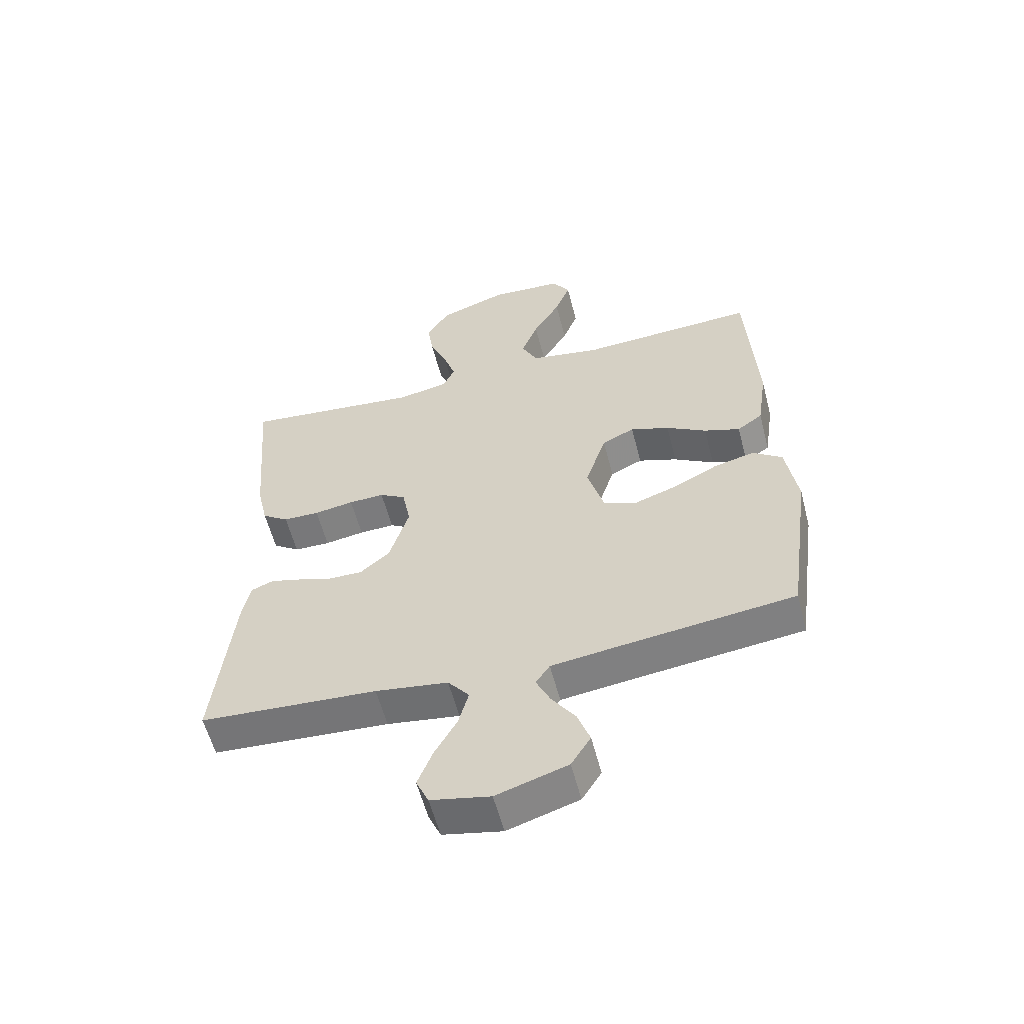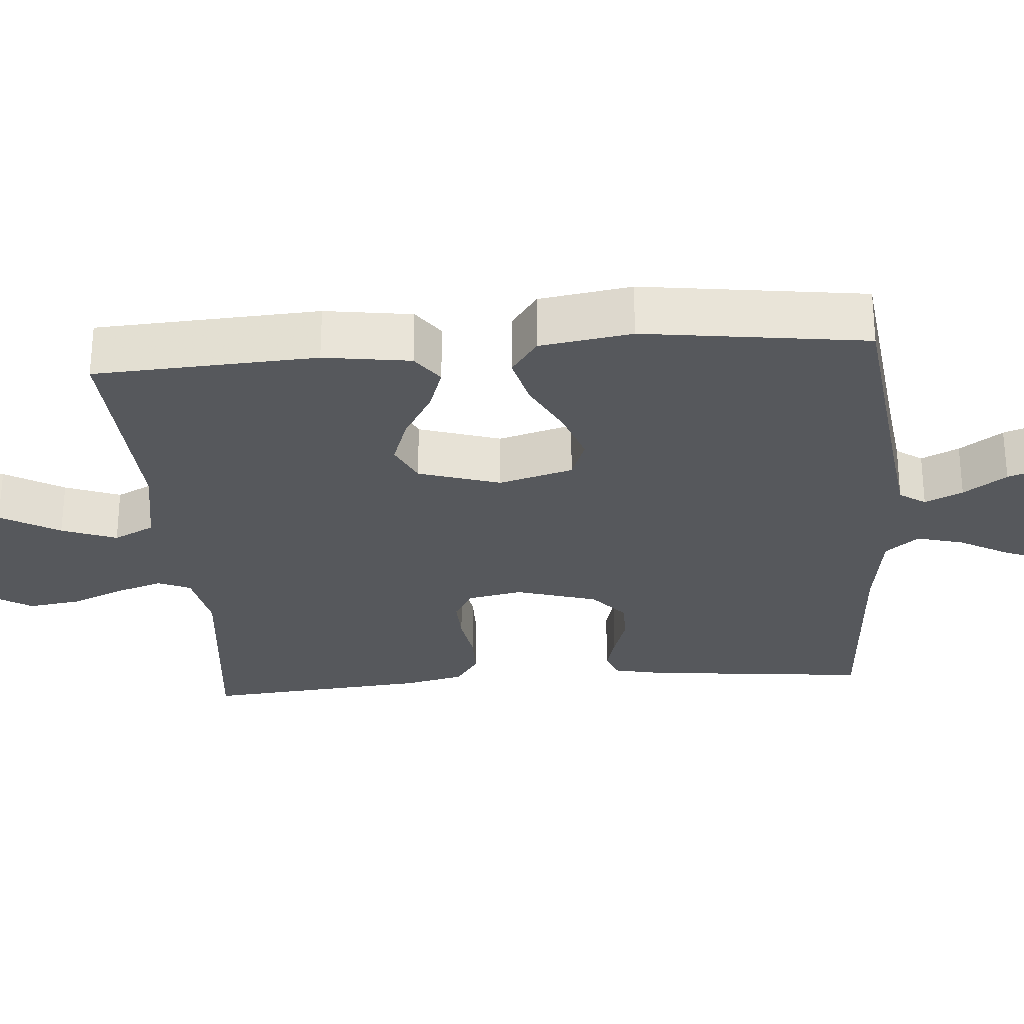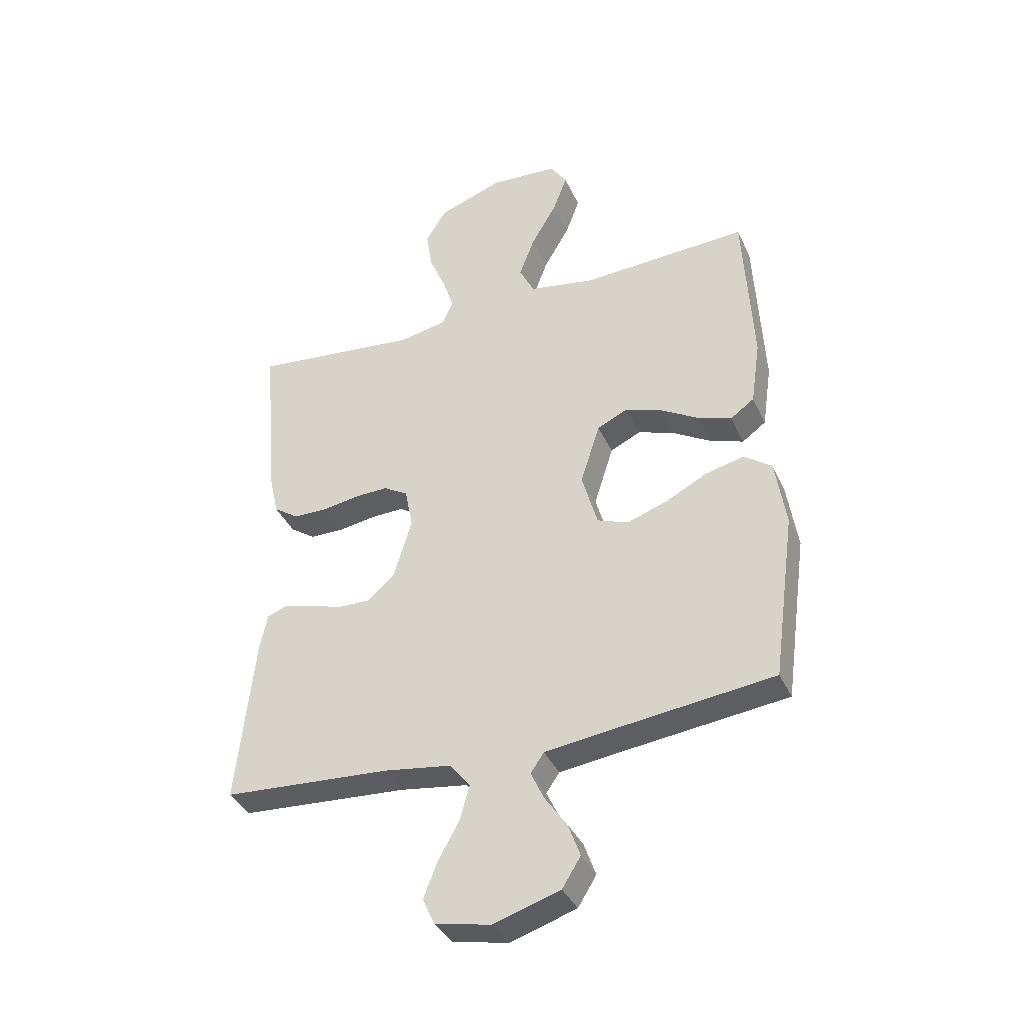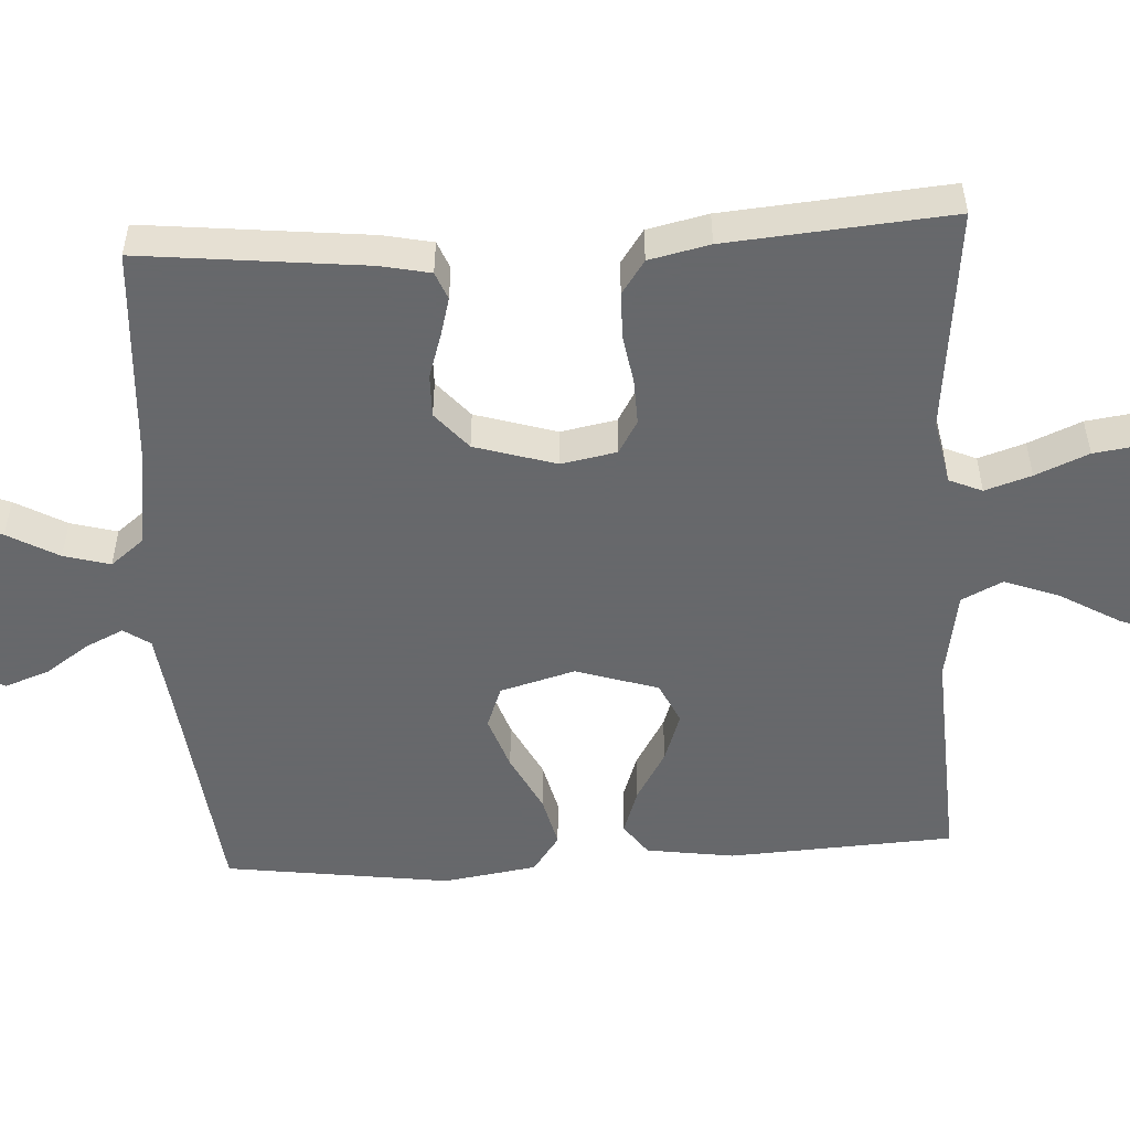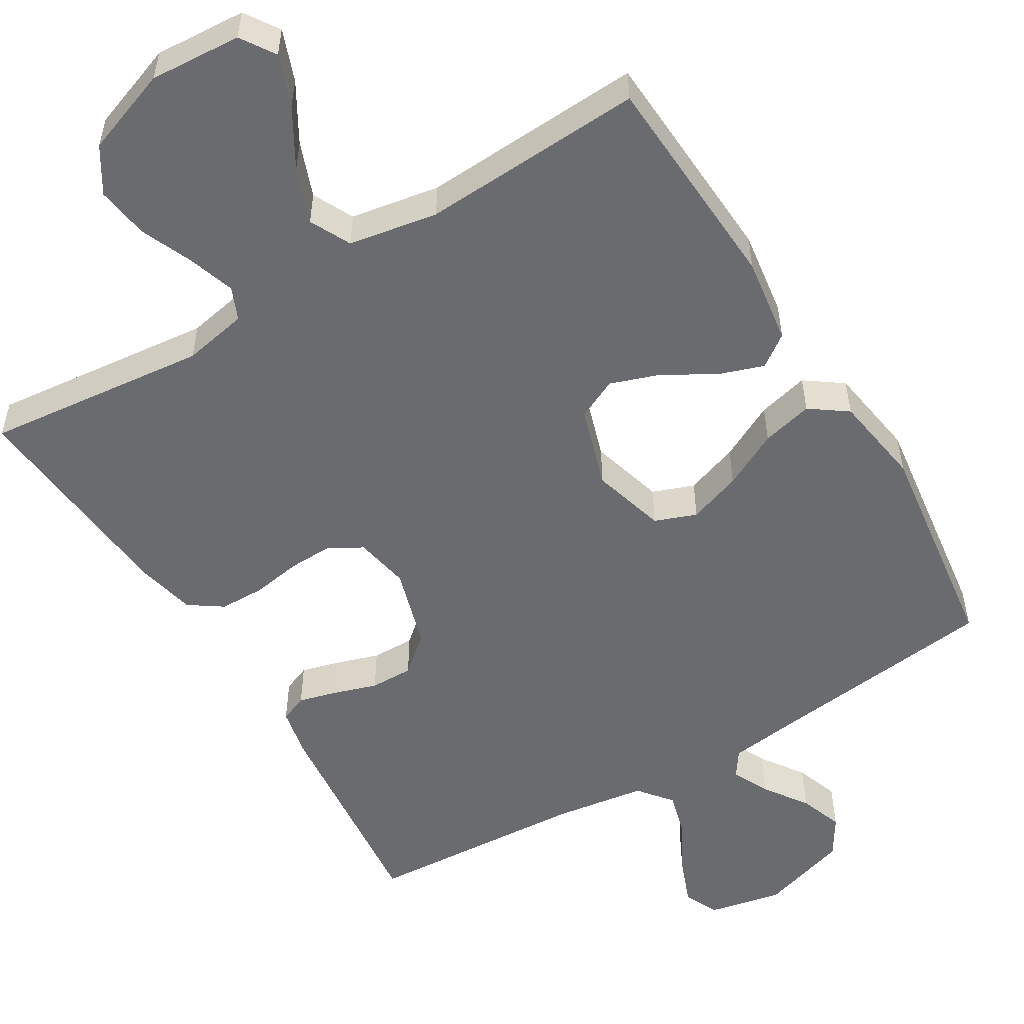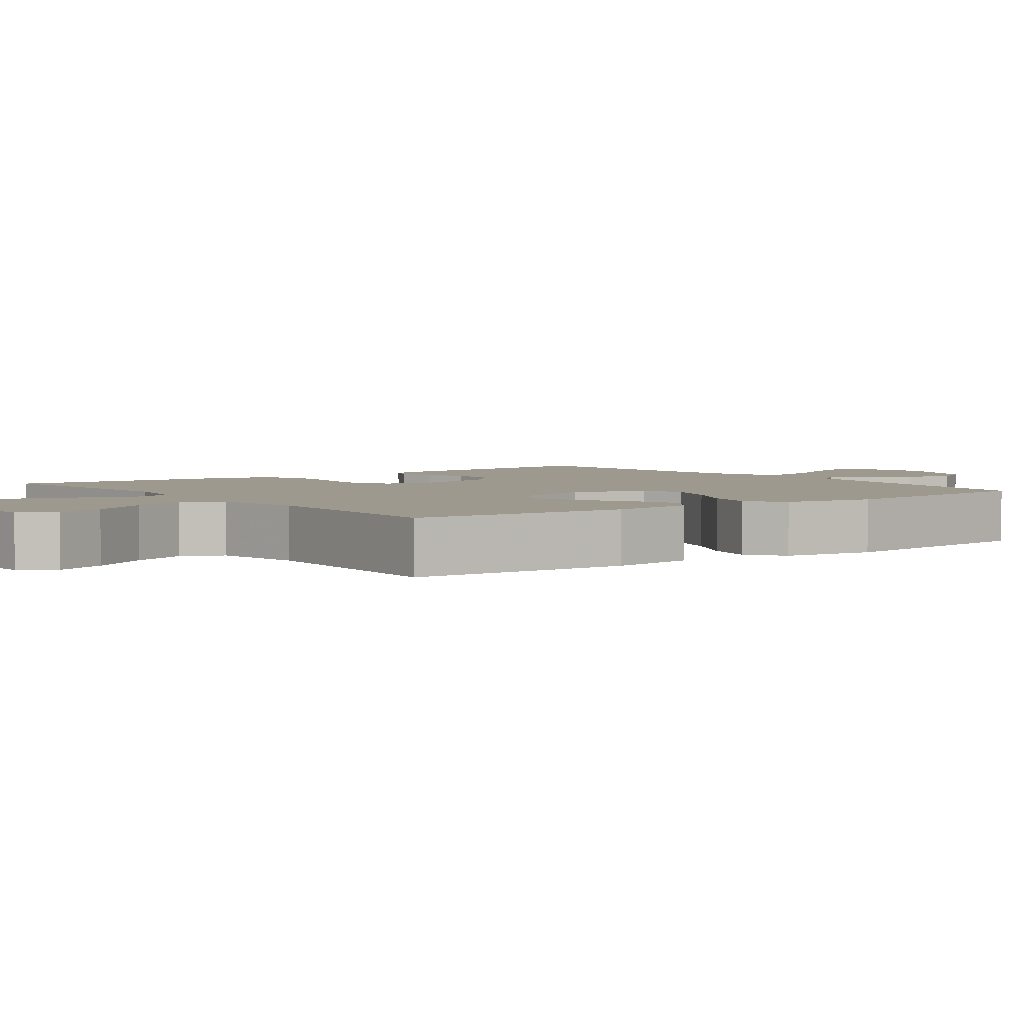
<metadata>
{"format":"obj","ext":"obj","renderer":"f3d","projection":"perspective","resolution":1024,"background":"white","views":[{"elev":-57.9,"azim":14.5,"up":"+Z"},{"elev":-28.3,"azim":94.6,"up":"+Y"},{"elev":-37.5,"azim":22.6,"up":"+Z"},{"elev":-52.3,"azim":-86.7,"up":"+Y"},{"elev":-53.4,"azim":31.2,"up":"+Y"},{"elev":3.5,"azim":53.1,"up":"+Y"}]}
</metadata>
<code>
v -0.5 0.07 -0.5
v -0.468 0.07 -0.2
v -0.454 0.07 -0.133
v -0.417 0.07 -0.118
v -0.366 0.07 -0.132
v -0.307 0.07 -0.151
v -0.249 0.07 -0.152
v -0.199 0.07 -0.109
v -0.166 0.07 0
v -0.18 0.07 0.074
v -0.224 0.07 0.1
v -0.284 0.07 0.098
v -0.351 0.07 0.087
v -0.412 0.07 0.088
v -0.457 0.07 0.119
v -0.475 0.07 0.2
v -0.5 0.07 0.5
v -0.2 0.07 0.468
v -0.113 0.07 0.485
v -0.094 0.07 0.529
v -0.114 0.07 0.591
v -0.144 0.07 0.662
v -0.154 0.07 0.733
v -0.116 0.07 0.794
v 0 0.07 0.836
v 0.123 0.07 0.828
v 0.153 0.07 0.782
v 0.127 0.07 0.713
v 0.081 0.07 0.634
v 0.053 0.07 0.56
v 0.08 0.07 0.505
v 0.2 0.07 0.484
v 0.5 0.07 0.5
v 0.516 0.07 0.2
v 0.499 0.07 0.083
v 0.456 0.07 0.052
v 0.395 0.07 0.073
v 0.327 0.07 0.113
v 0.261 0.07 0.136
v 0.206 0.07 0.11
v 0.171 0.07 0
v 0.199 0.07 -0.1
v 0.255 0.07 -0.121
v 0.327 0.07 -0.096
v 0.403 0.07 -0.057
v 0.472 0.07 -0.04
v 0.522 0.07 -0.076
v 0.541 0.07 -0.2
v 0.5 0.07 -0.5
v 0.2 0.07 -0.536
v 0.092 0.07 -0.55
v 0.068 0.07 -0.585
v 0.092 0.07 -0.636
v 0.132 0.07 -0.694
v 0.153 0.07 -0.753
v 0.12 0.07 -0.806
v 0 0.07 -0.844
v -0.1 0.07 -0.823
v -0.121 0.07 -0.776
v -0.096 0.07 -0.712
v -0.058 0.07 -0.644
v -0.041 0.07 -0.582
v -0.077 0.07 -0.537
v -0.2 0.07 -0.519
v -0.5 0 -0.5
v -0.468 0 -0.2
v -0.454 0 -0.133
v -0.417 0 -0.118
v -0.366 0 -0.132
v -0.307 0 -0.151
v -0.249 0 -0.152
v -0.199 0 -0.109
v -0.166 0 0
v -0.18 0 0.074
v -0.224 0 0.1
v -0.284 0 0.098
v -0.351 0 0.087
v -0.412 0 0.088
v -0.457 0 0.119
v -0.475 0 0.2
v -0.5 0 0.5
v -0.2 0 0.468
v -0.113 0 0.485
v -0.094 0 0.529
v -0.114 0 0.591
v -0.144 0 0.662
v -0.154 0 0.733
v -0.116 0 0.794
v 0 0 0.836
v 0.123 0 0.828
v 0.153 0 0.782
v 0.127 0 0.713
v 0.081 0 0.634
v 0.053 0 0.56
v 0.08 0 0.505
v 0.2 0 0.484
v 0.5 0 0.5
v 0.516 0 0.2
v 0.499 0 0.083
v 0.456 0 0.052
v 0.395 0 0.073
v 0.327 0 0.113
v 0.261 0 0.136
v 0.206 0 0.11
v 0.171 0 0
v 0.199 0 -0.1
v 0.255 0 -0.121
v 0.327 0 -0.096
v 0.403 0 -0.057
v 0.472 0 -0.04
v 0.522 0 -0.076
v 0.541 0 -0.2
v 0.5 0 -0.5
v 0.2 0 -0.536
v 0.092 0 -0.55
v 0.068 0 -0.585
v 0.092 0 -0.636
v 0.132 0 -0.694
v 0.153 0 -0.753
v 0.12 0 -0.806
v 0 0 -0.844
v -0.1 0 -0.823
v -0.121 0 -0.776
v -0.096 0 -0.712
v -0.058 0 -0.644
v -0.041 0 -0.582
v -0.077 0 -0.537
v -0.2 0 -0.519
f 58 59 60 61
f 58 61 62
f 57 58 62
f 56 57 62
f 53 54 55 56
f 52 53 56 62
f 51 52 62 63
f 47 48 49 50
f 44 45 46 47
f 43 44 47 50
f 42 43 50 51
f 35 36 37 38
f 35 38 39
f 32 33 34 35
f 31 32 35 39
f 30 31 39 40
f 26 27 28 29
f 26 29 30
f 25 26 30
f 24 25 30
f 21 22 23 24
f 20 21 24 30
f 19 20 30 40
f 15 16 17 18
f 12 13 14 15
f 11 12 15 18
f 10 11 18 19
f 3 4 5 6
f 1 2 3 6
f 64 1 6 7
f 63 64 7 8
f 41 42 51 63
f 41 63 8 9
f 19 40 41
f 9 10 19 41
f 125 124 123 122
f 126 125 122
f 126 122 121
f 126 121 120
f 120 119 118 117
f 126 120 117 116
f 127 126 116 115
f 114 113 112 111
f 111 110 109 108
f 114 111 108 107
f 115 114 107 106
f 102 101 100 99
f 103 102 99
f 99 98 97 96
f 103 99 96 95
f 104 103 95 94
f 93 92 91 90
f 94 93 90
f 94 90 89
f 94 89 88
f 88 87 86 85
f 94 88 85 84
f 104 94 84 83
f 82 81 80 79
f 79 78 77 76
f 82 79 76 75
f 83 82 75 74
f 70 69 68 67
f 70 67 66 65
f 71 70 65 128
f 72 71 128 127
f 127 115 106 105
f 73 72 127 105
f 105 104 83
f 105 83 74 73
f 1 65 66 2
f 2 66 67 3
f 3 67 68 4
f 4 68 69 5
f 5 69 70 6
f 6 70 71 7
f 7 71 72 8
f 8 72 73 9
f 9 73 74 10
f 10 74 75 11
f 11 75 76 12
f 12 76 77 13
f 13 77 78 14
f 14 78 79 15
f 15 79 80 16
f 16 80 81 17
f 17 81 82 18
f 18 82 83 19
f 19 83 84 20
f 20 84 85 21
f 21 85 86 22
f 22 86 87 23
f 23 87 88 24
f 24 88 89 25
f 25 89 90 26
f 26 90 91 27
f 27 91 92 28
f 28 92 93 29
f 29 93 94 30
f 30 94 95 31
f 31 95 96 32
f 32 96 97 33
f 33 97 98 34
f 34 98 99 35
f 35 99 100 36
f 36 100 101 37
f 37 101 102 38
f 38 102 103 39
f 39 103 104 40
f 40 104 105 41
f 41 105 106 42
f 42 106 107 43
f 43 107 108 44
f 44 108 109 45
f 45 109 110 46
f 46 110 111 47
f 47 111 112 48
f 48 112 113 49
f 49 113 114 50
f 50 114 115 51
f 51 115 116 52
f 52 116 117 53
f 53 117 118 54
f 54 118 119 55
f 55 119 120 56
f 56 120 121 57
f 57 121 122 58
f 58 122 123 59
f 59 123 124 60
f 60 124 125 61
f 61 125 126 62
f 62 126 127 63
f 63 127 128 64
f 64 128 65 1

</code>
